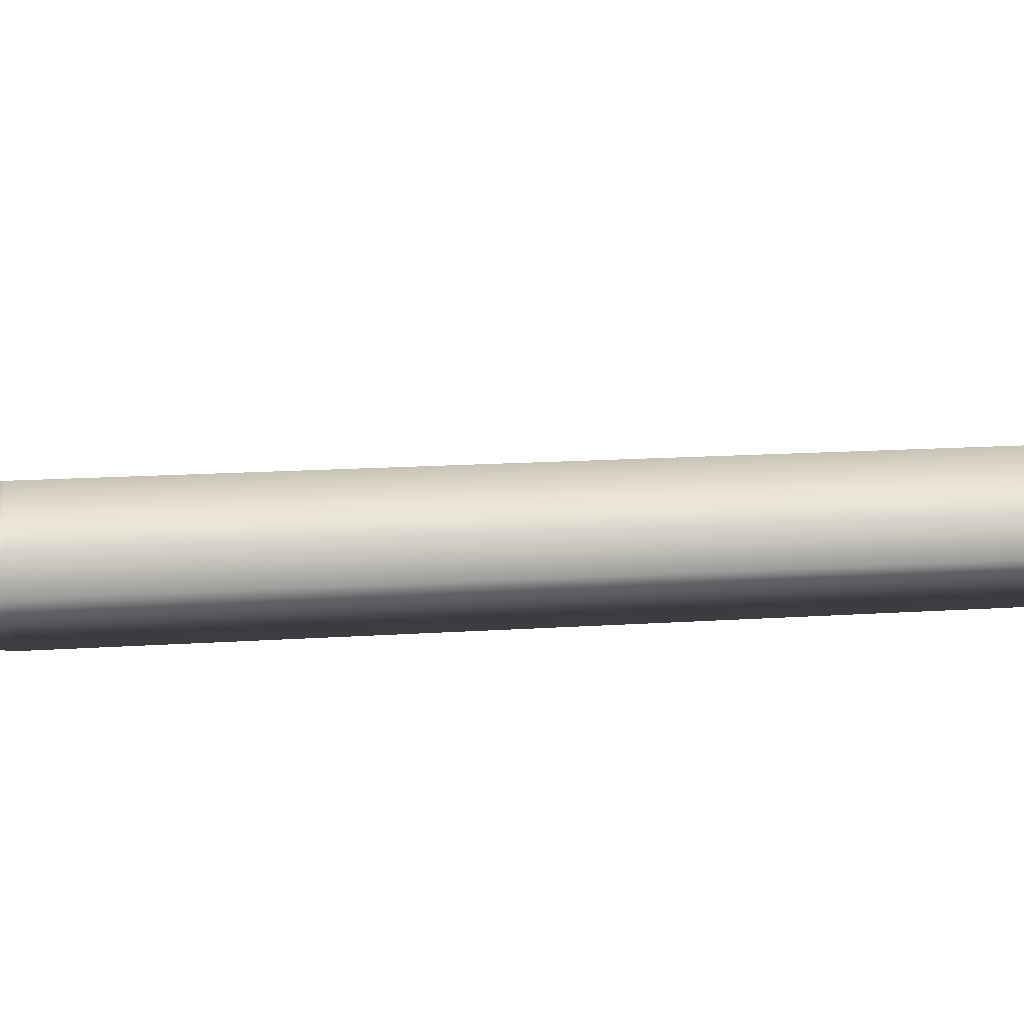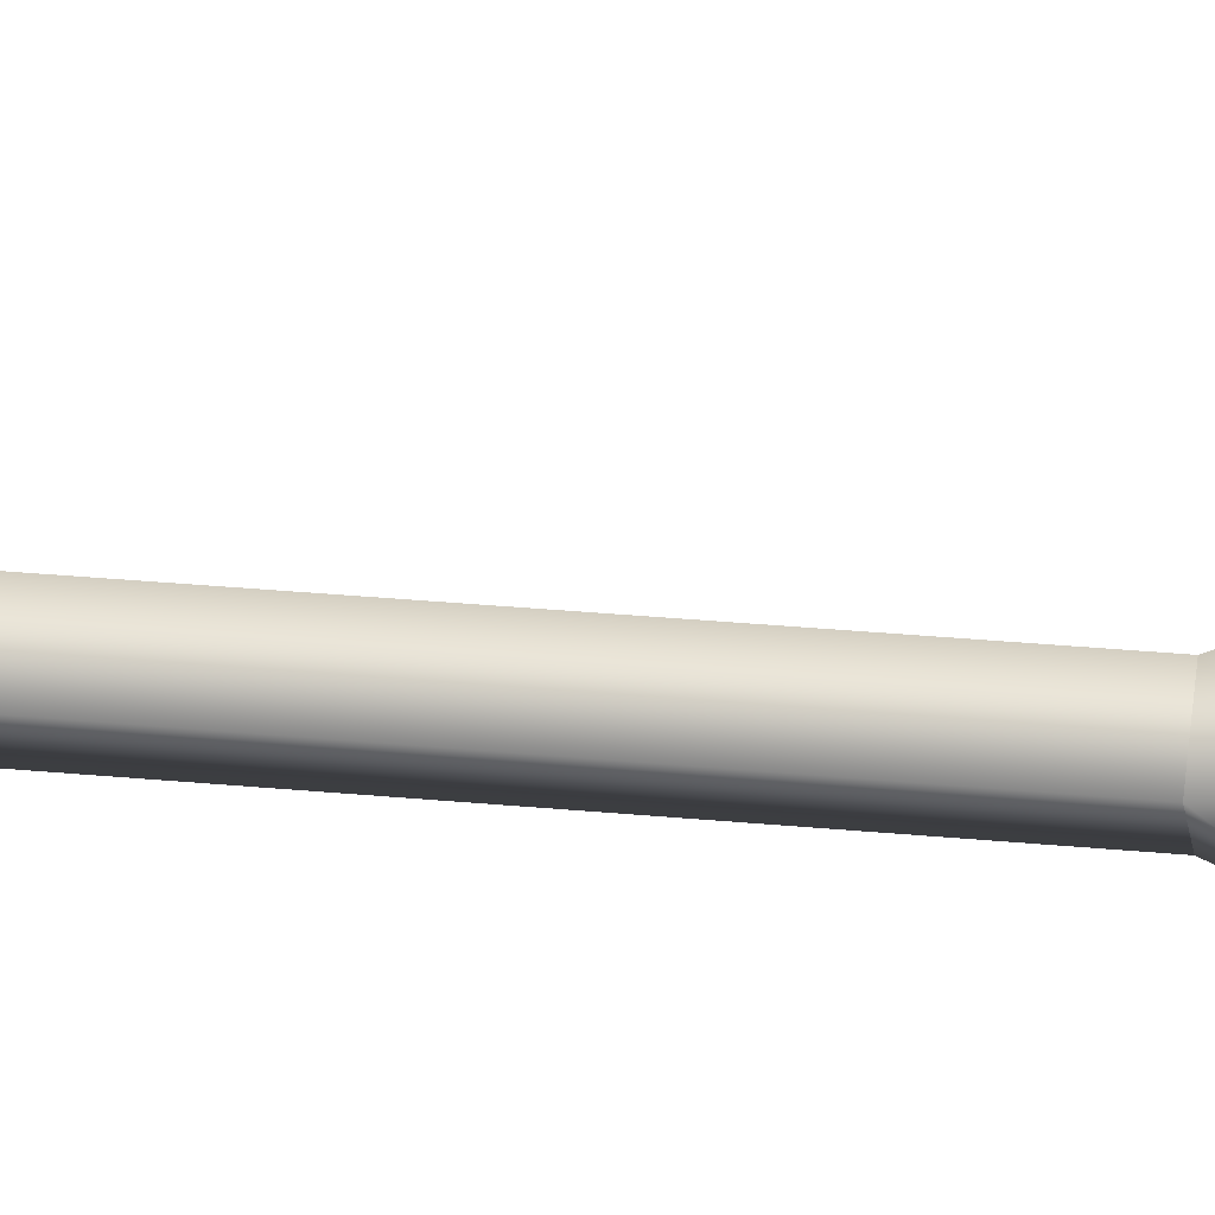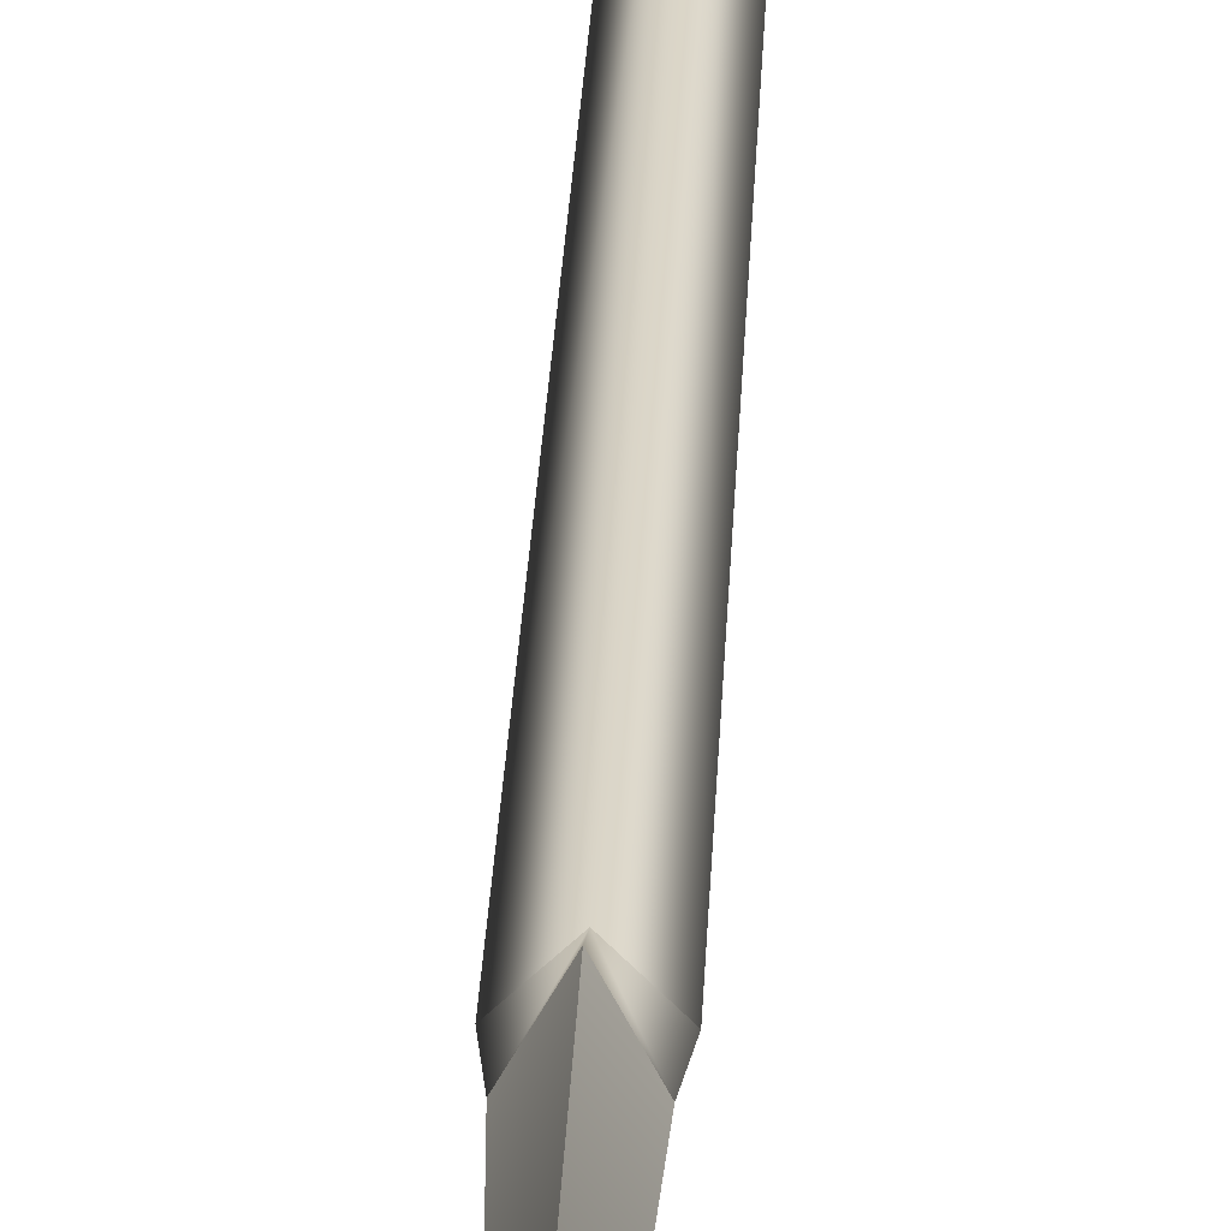
<metadata>
{"format":"obj","ext":"obj","renderer":"f3d","projection":"perspective","resolution":1024,"background":"white","views":[{"elev":-69.7,"azim":92.4,"up":"+Y"},{"elev":26.0,"azim":-80.9,"up":"+Y"},{"elev":29.0,"azim":2.5,"up":"+Y"}]}
</metadata>
<code>
v 9.55e-05 -0.006105 0.1322
v 0.004767 -1.22e-05 -0.0611
v 9.568e-05 -0.00608 -0.06109
v 0.005721 -1.499e-05 0.1321
v 9.567e-05 0.005804 -0.06109
v 9.549e-05 0.00584 0.1321
v -0.004766 -1.22e-05 -0.0611
v -0.005721 -1.499e-05 0.1321
v 0.004767 -1.22e-05 -0.0611
v -0.004766 -1.22e-05 -0.0611
v 9.568e-05 -0.00608 -0.06109
v 9.567e-05 0.005804 -0.06109
v 0.005721 -1.499e-05 0.1321
v 0.0001132 -0.009482 0.14
v 0.004697 0.0004295 0.14
v 9.55e-05 -0.006105 0.1322
v 9.549e-05 0.00584 0.1321
v 0.0001132 0.00945 0.14
v -0.005721 -1.499e-05 0.1321
v -0.004734 0.0004295 0.14
v 8.616e-05 0.02853 0.2619
v 8.623e-05 0.02271 0.2499
v 0.00203 0.01314 0.2517
v 0.002617 0.004538 0.2288
v 8.635e-05 0.01443 0.2273
v 8.641e-05 0.01272 0.205
v 0.002489 0.001945 0.2032
v 8.647e-05 0.02787 0.2013
v 9.318e-05 0.01591 0.1857
v 0.003529 0.0003096 0.167
v 9.991e-05 0.009289 0.1666
v 0.004697 0.0004355 0.14
v 0.0001132 0.009456 0.14
v 0.004697 0.0004355 0.14
v 9.991e-05 -0.0149 0.1674
v 0.003529 0.0003096 0.167
v 0.0001132 -0.01246 0.14
v 0.002489 0.001945 0.2032
v 8.647e-05 -0.01605 0.2044
v 0.002617 0.004538 0.2288
v 8.634e-05 -0.0141 0.2304
v 0.00203 0.01314 0.2517
v 8.622e-05 0.000515 0.2532
v 0.00203 0.01314 0.2517
v 8.622e-05 0.000515 0.2532
v 8.616e-05 0.02853 0.2619
v 8.616e-05 0.02853 0.2619
v -0.002007 0.01314 0.2517
v 8.623e-05 0.02271 0.2499
v -0.002594 0.004538 0.2288
v 8.635e-05 0.01443 0.2273
v 8.641e-05 0.01272 0.205
v -0.002465 0.001945 0.2032
v 8.647e-05 0.02787 0.2013
v 9.318e-05 0.01591 0.1857
v -0.003535 0.0003096 0.167
v 9.991e-05 0.009289 0.1666
v 0.0001132 0.009456 0.14
v -0.004734 0.0004355 0.14
v 9.991e-05 -0.0149 0.1674
v -0.004734 0.0004355 0.14
v -0.003535 0.0003096 0.167
v 0.0001132 -0.01246 0.14
v 8.647e-05 -0.01605 0.2044
v -0.002465 0.001945 0.2032
v 8.634e-05 -0.0141 0.2304
v -0.002594 0.004538 0.2288
v -0.002007 0.01314 0.2517
v 8.622e-05 0.000515 0.2532
v -0.002007 0.01314 0.2517
v 8.616e-05 0.02853 0.2619
v 8.622e-05 0.000515 0.2532
g wp_b07
f 3 2 1
f 4 1 2
f 2 5 4
f 6 4 5
f 3 1 7
f 8 7 1
f 7 8 5
f 6 5 8
f 11 10 9
f 12 9 10
f 15 14 13
f 16 13 14
f 13 17 15
f 18 15 17
f 16 14 19
f 20 19 14
f 18 17 20
f 19 20 17
f 23 22 21
f 23 24 22
f 25 22 24
f 25 24 26
f 27 26 24
f 28 26 27
f 29 28 27
f 30 29 27
f 31 29 30
f 30 32 31
f 33 31 32
f 36 35 34
f 37 34 35
f 36 38 35
f 39 35 38
f 38 40 39
f 41 39 40
f 40 42 41
f 43 41 42
f 46 45 44
f 49 48 47
f 48 49 50
f 51 50 49
f 51 52 50
f 53 50 52
f 52 54 53
f 54 55 53
f 53 55 56
f 56 55 57
f 57 58 56
f 59 56 58
f 62 61 60
f 63 60 61
f 60 64 62
f 65 62 64
f 64 66 65
f 67 65 66
f 67 66 68
f 69 68 66
f 72 71 70

</code>
